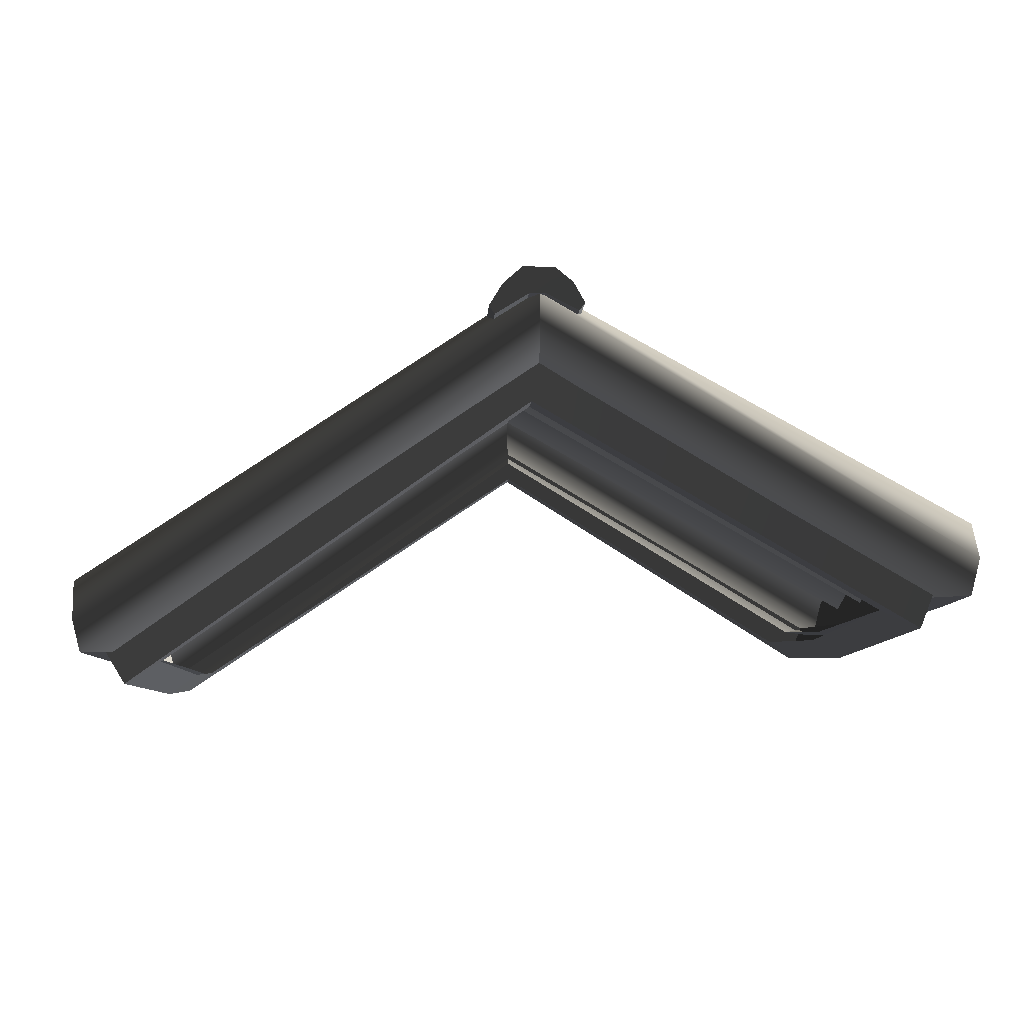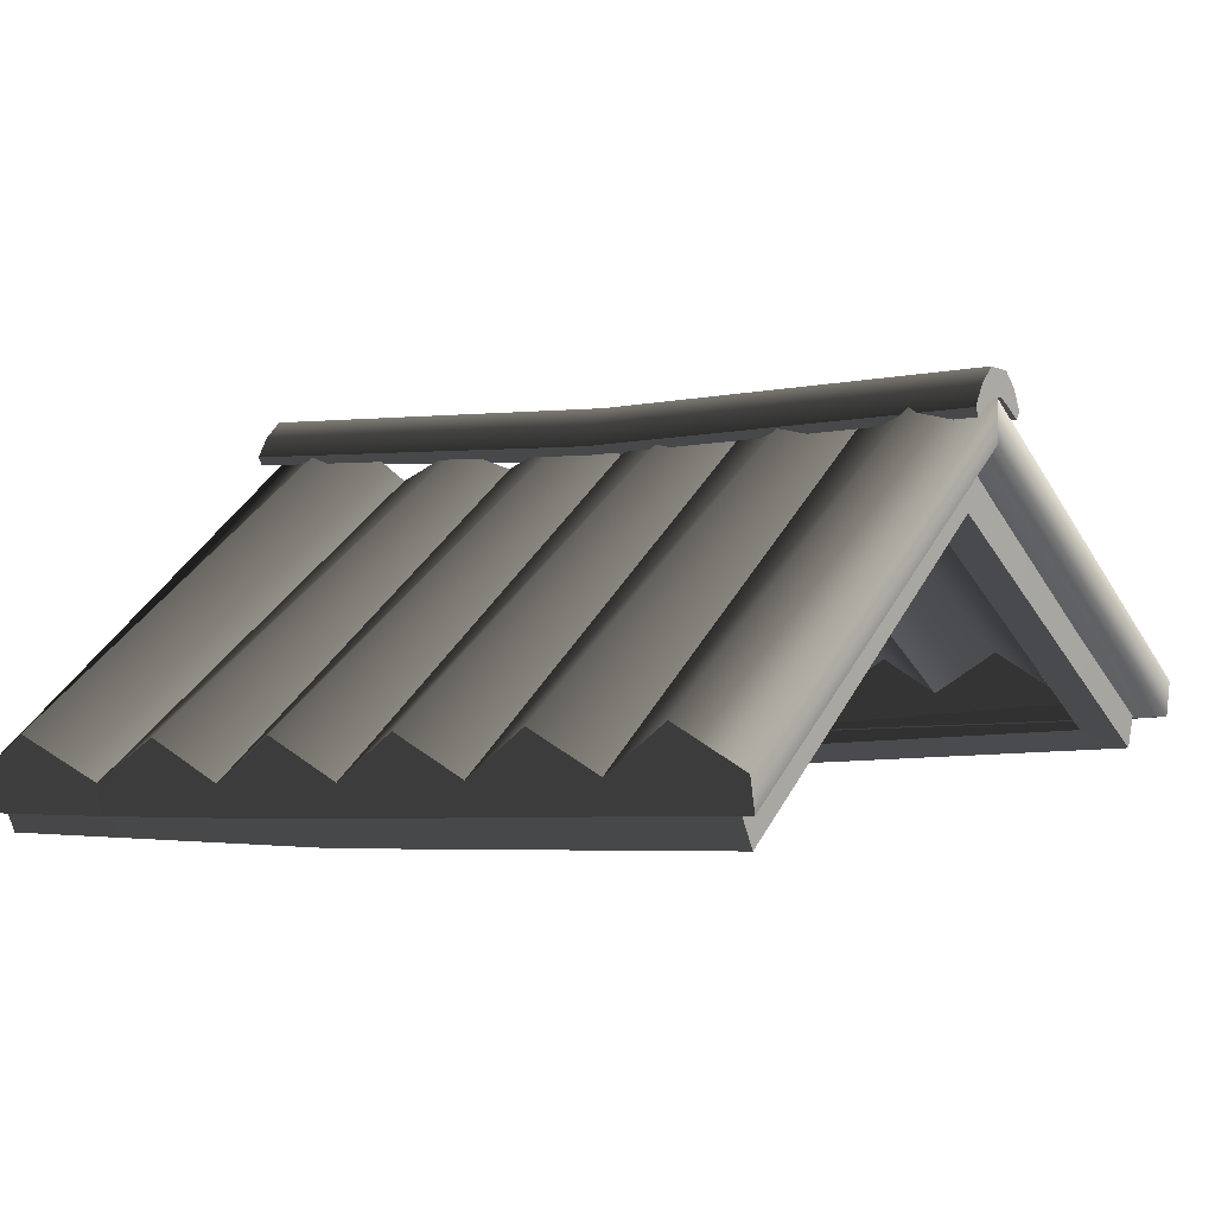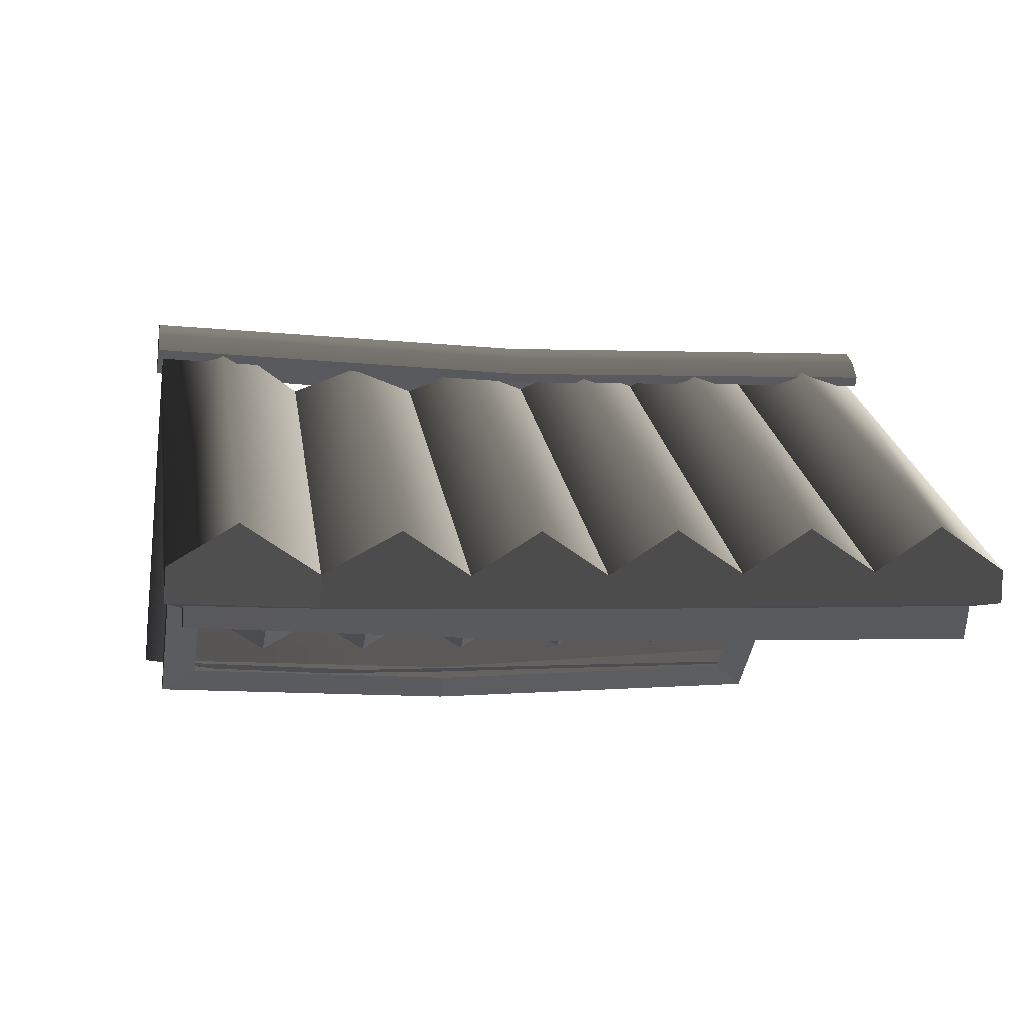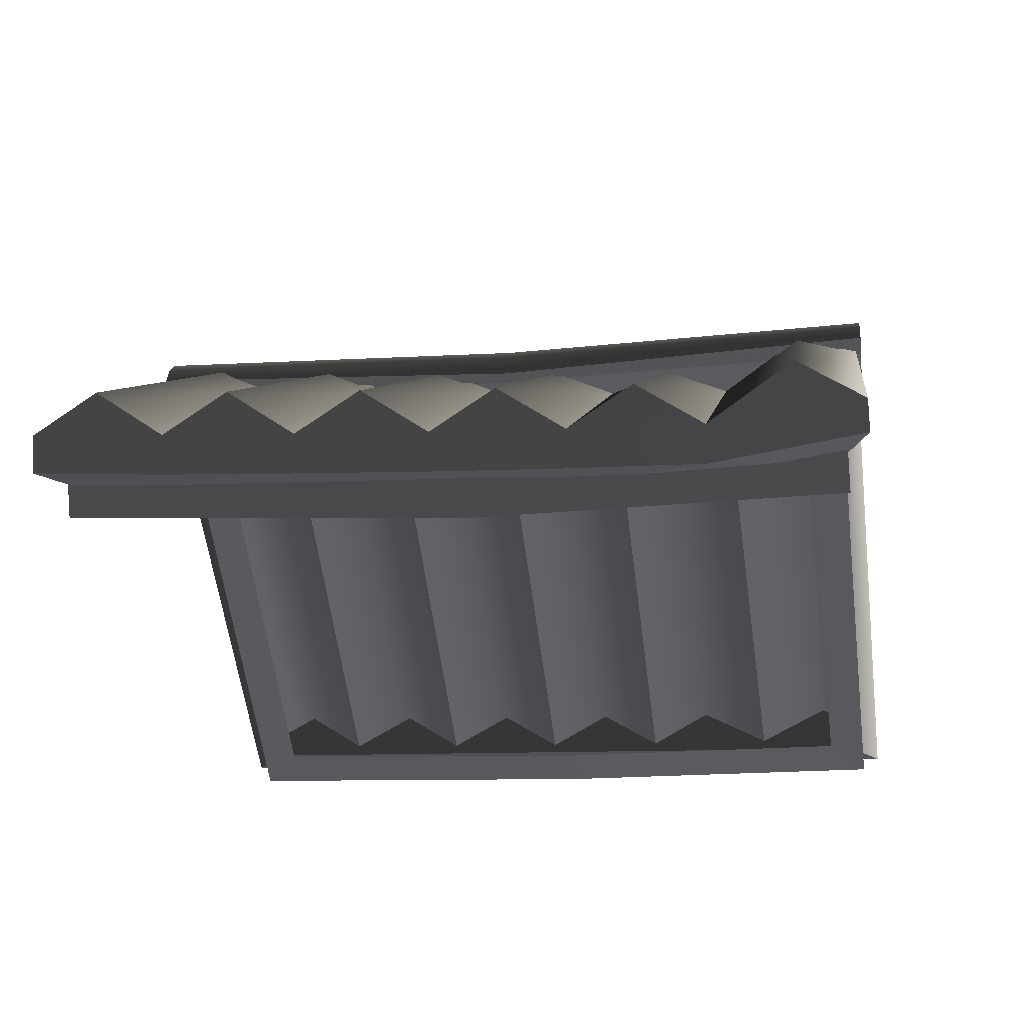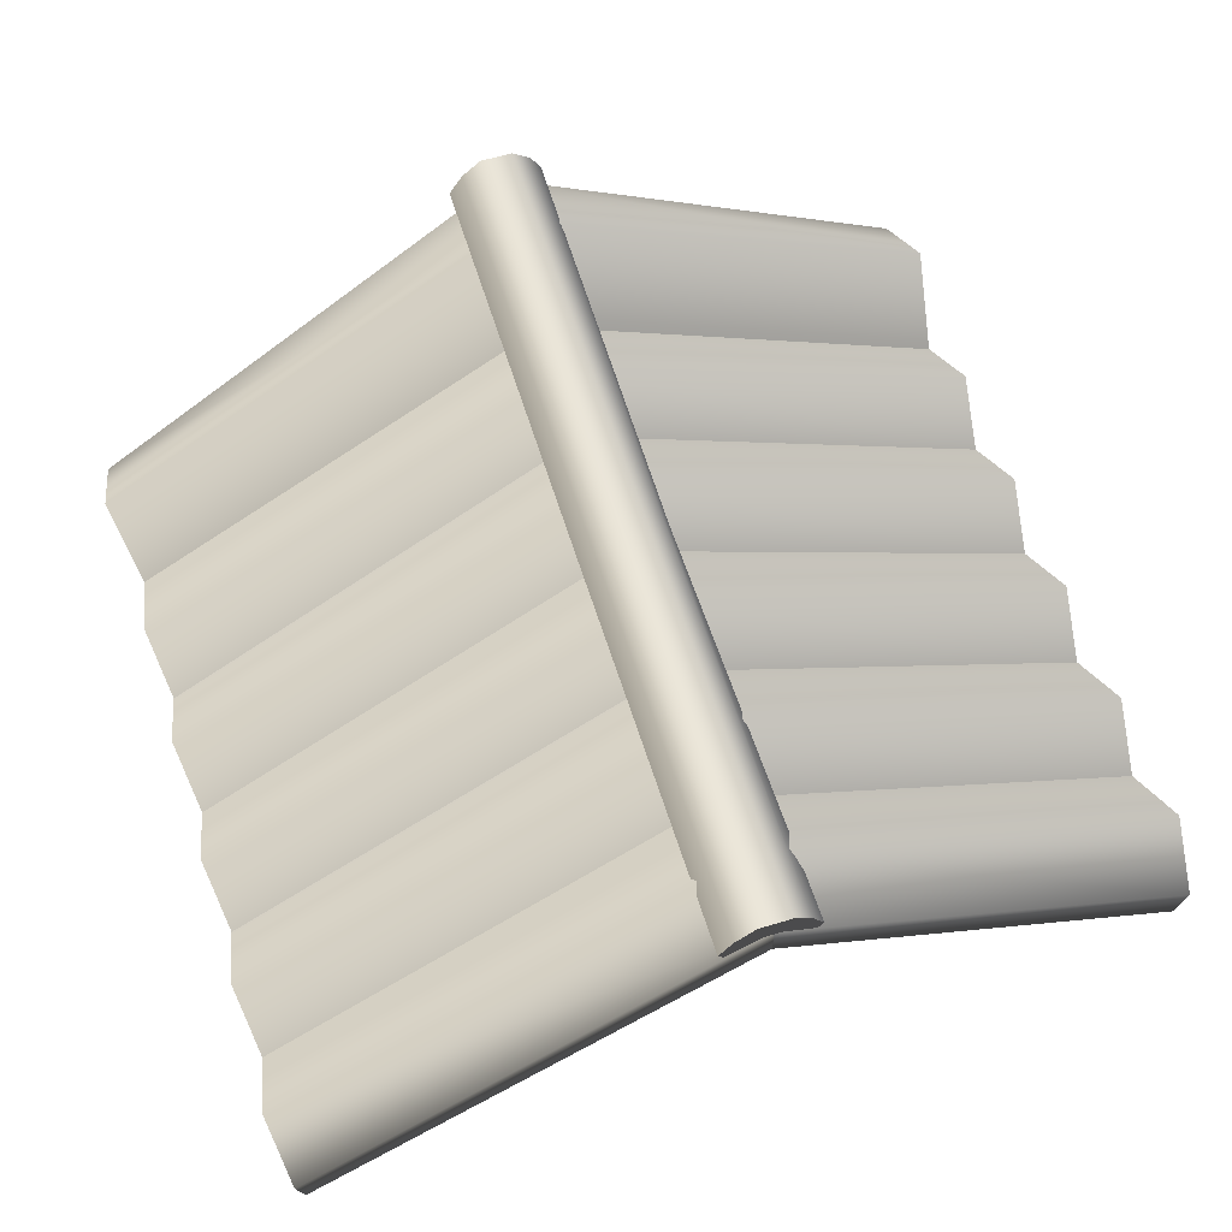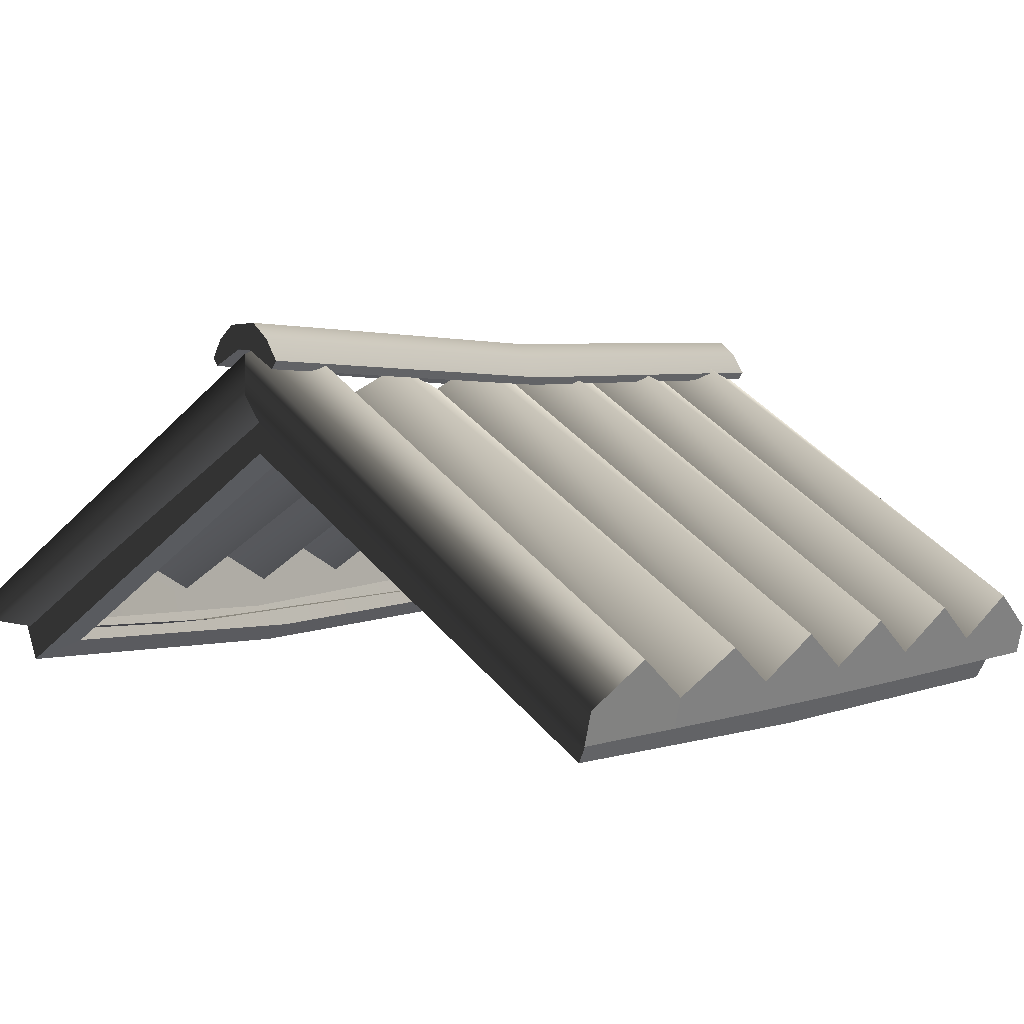
<metadata>
{"format":"obj","ext":"obj","renderer":"f3d","projection":"perspective","resolution":1024,"background":"white","views":[{"elev":-4.2,"azim":177.5,"up":"+Y"},{"elev":-1.0,"azim":122.8,"up":"+Y"},{"elev":-12.0,"azim":79.3,"up":"+Y"},{"elev":-22.8,"azim":-80.9,"up":"+Y"},{"elev":63.3,"azim":162.5,"up":"+Y"},{"elev":1.7,"azim":40.5,"up":"+Y"}]}
</metadata>
<code>
v -0.03801 7.385 -2.008
v 0.006085 7.115 -1.987
v 2.057 5.673 -1.995
v 2.194 5.903 -1.994
v -2.089 6.22 -1.993
v -1.988 5.956 -1.994
v 2.206 5.72 2.02
v 2.151 5.6 2.02
v -0.03461 7.049 2.014
v -0.03464 7.245 2.014
v -2.001 5.824 2.005
v -2.082 6.031 2.005
v -1.993 5.817 0.1257
v -2.087 6.033 0.1262
v -2.082 6.031 2.005
v -2.001 5.824 2.005
v -2.089 6.22 -1.993
v -1.988 5.956 -1.994
v 2.057 5.673 -1.995
v 2.073 5.597 0.126
v 2.193 5.768 0.1267
v 2.194 5.903 -1.994
v 2.151 5.6 2.02
v 2.206 5.72 2.02
v -0.03842 7.577 2.115
v -2.248 6.21 2.115
v -2.3 6.417 1.773
v -0.03592 7.692 1.773
v -2.215 6.145 1.326
v -0.009811 7.386 1.326
v -0.03592 7.692 1.773
v -2.3 6.417 1.773
v -2.267 6.309 -2.121
v -0.03072 7.648 -2.121
v -0.02779 7.759 -1.779
v -2.314 6.506 -1.779
v -0.02591 7.586 -1.434
v -2.255 6.269 -1.434
v -2.255 6.269 -1.434
v -0.02591 7.586 -1.434
v -0.02286 7.697 -1.089
v -2.302 6.465 -1.089
v -0.02114 7.526 -0.7437
v -2.243 6.231 -0.7438
v -2.243 6.231 -0.7438
v -0.02114 7.526 -0.7437
v -0.0181 7.637 -0.3987
v -2.29 6.425 -0.3992
v -0.01667 7.47 -0.05374
v -2.232 6.196 -0.05396
v -2.232 6.196 -0.05396
v -0.01667 7.47 -0.05374
v -0.01378 7.584 0.2912
v -2.279 6.391 0.2906
v -0.01279 7.422 0.6362
v -2.223 6.166 0.6359
v -2.223 6.166 0.6359
v -0.01279 7.422 0.6362
v -0.01019 7.539 0.9811
v -2.27 6.364 0.9805
v -0.009811 7.386 1.326
v -2.215 6.145 1.326
v 2.3 5.866 2.115
v -0.03842 7.577 2.115
v -0.03592 7.692 1.773
v 2.353 6.083 1.773
v -0.009811 7.386 1.326
v 2.266 5.859 1.37
v -0.03072 7.648 -2.121
v 2.302 5.994 -2.121
v 2.351 6.198 -1.779
v -0.02779 7.759 -1.779
v 2.294 5.962 -1.434
v -0.02591 7.586 -1.434
v -0.02591 7.586 -1.434
v 2.294 5.962 -1.434
v 2.342 6.164 -1.089
v -0.02286 7.697 -1.089
v 2.285 5.931 -0.7441
v -0.02114 7.526 -0.7437
v -0.02114 7.526 -0.7437
v 2.285 5.931 -0.7441
v 2.334 6.131 -0.3993
v -0.0181 7.637 -0.3987
v 2.278 5.902 -0.05425
v -0.01667 7.47 -0.05374
v -0.01667 7.47 -0.05374
v 2.278 5.902 -0.05425
v 2.326 6.103 0.2906
v -0.01378 7.584 0.2912
v 2.271 5.877 0.6356
v -0.01279 7.422 0.6362
v -0.01279 7.422 0.6362
v 2.271 5.877 0.6356
v 2.32 6.08 0.9804
v -0.01019 7.539 0.9811
v 2.266 5.859 1.37
v -0.009811 7.386 1.326
v -0.03842 7.577 2.115
v -0.03898 7.356 2.115
v -2.208 6.046 2.115
v -2.248 6.21 2.115
v -1.971 6.003 1.952
v -0.03923 7.176 1.989
v -2.208 6.046 2.115
v -2.168 5.953 1.325
v -2.215 6.145 1.326
v -2.248 6.21 2.115
v -2.3 6.417 1.773
v -2.175 5.973 0.6356
v -2.223 6.166 0.6359
v -2.184 6 -0.05421
v -2.232 6.196 -0.05396
v -2.194 6.033 -0.744
v -2.243 6.231 -0.7438
v -2.206 6.07 -1.434
v -2.255 6.269 -1.434
v -2.22 6.119 -2.121
v -2.267 6.309 -2.121
v -2.314 6.506 -1.779
v -2.302 6.465 -1.089
v -2.29 6.425 -0.3992
v -2.279 6.391 0.2906
v -2.27 6.364 0.9805
v -2.267 6.309 -2.121
v -2.22 6.119 -2.121
v -0.03154 7.43 -2.121
v -0.03072 7.648 -2.121
v 2.228 5.704 1.37
v 2.259 5.696 2.115
v 2.3 5.866 2.115
v 2.266 5.859 1.37
v 2.353 6.083 1.773
v 2.3 5.866 2.115
v 2.259 5.696 2.115
v -0.03898 7.356 2.115
v -0.03842 7.577 2.115
v -0.03923 7.176 1.989
v 2.008 5.705 1.952
v -0.03072 7.648 -2.121
v -0.03154 7.43 -2.121
v 2.262 5.83 -2.121
v 2.302 5.994 -2.121
v 2.255 5.802 -1.434
v 2.262 5.83 -2.121
v 2.01 5.834 -1.9
v 2.247 5.772 -0.7442
v 2.239 5.744 -0.05435
v 2.233 5.721 0.6355
v 2.239 5.744 -0.05435
v 2.01 5.834 -1.9
v 2.008 5.705 1.952
v 2.228 5.704 1.37
v 2.233 5.721 0.6355
v 2.008 5.705 1.952
v 2.259 5.696 2.115
v -2.22 6.119 -2.121
v -1.966 6.109 -1.9
v -0.03178 7.296 -1.987
v -0.03154 7.43 -2.121
v -0.03154 7.43 -2.121
v -0.03178 7.296 -1.987
v 2.01 5.834 -1.9
v 2.262 5.83 -2.121
v -0.1998 7.657 2.144
v -0.05811 7.598 2.144
v -0.2242 7.516 2.144
v -0.2541 7.557 2.144
v -0.1101 7.73 2.143
v 0.05737 7.735 2.143
v 0.02642 7.596 2.144
v 0.1591 7.646 2.144
v 0.2299 7.532 2.144
v 0.2004 7.488 2.144
v -0.2601 7.603 -2.129
v -0.2303 7.562 -2.129
v -0.05818 7.65 -2.13
v -0.1999 7.708 -2.13
v -0.1102 7.782 -2.13
v 0.02635 7.648 -2.13
v 0.05731 7.787 -2.13
v 0.1591 7.699 -2.13
v 0.2003 7.541 -2.13
v 0.2298 7.585 -2.13
v -0.2541 7.557 2.144
v -0.2469 7.493 0.01201
v -0.2042 7.623 0.01416
v -0.1998 7.657 2.144
v -0.1999 7.708 -2.13
v -0.2601 7.603 -2.129
v -0.1144 7.699 0.01395
v -0.1102 7.782 -2.13
v -0.1101 7.73 2.143
v 0.1591 7.646 2.144
v 0.1572 7.615 0.01406
v 0.225 7.499 0.01406
v 0.2299 7.532 2.144
v 0.2298 7.585 -2.13
v 0.1591 7.699 -2.13
v 0.05731 7.787 -2.13
v 0.05304 7.704 0.01389
v -0.1102 7.782 -2.13
v -0.1144 7.699 0.01395
v 0.05737 7.735 2.143
v -0.1101 7.73 2.143
v -0.217 7.451 0.012
v -0.06133 7.566 0.009551
v -0.05818 7.65 -2.13
v -0.2303 7.562 -2.129
v -0.05811 7.598 2.144
v -0.06133 7.566 0.009551
v -0.217 7.451 0.012
v -0.2242 7.516 2.144
v 0.02635 7.648 -2.13
v 0.0232 7.564 0.009532
v 0.1955 7.455 0.01408
v 0.2003 7.541 -2.13
v 0.1955 7.455 0.01408
v 0.0232 7.564 0.009532
v 0.02642 7.596 2.144
v 0.2004 7.488 2.144
v -0.05811 7.598 2.144
v 0.02642 7.596 2.144
v 0.0232 7.564 0.009532
v -0.06133 7.566 0.009551
v 0.02635 7.648 -2.13
v -0.05818 7.65 -2.13
v -0.06133 7.566 0.009551
v 0.0232 7.564 0.009532
v -0.2601 7.603 -2.129
v -0.2469 7.493 0.01201
v -0.217 7.451 0.012
v -0.2303 7.562 -2.129
v -0.2242 7.516 2.144
v -0.2541 7.557 2.144
v 0.2299 7.532 2.144
v 0.225 7.499 0.01406
v 0.1955 7.455 0.01408
v 0.2004 7.488 2.144
v 0.2003 7.541 -2.13
v 0.2298 7.585 -2.13
v -2.22 6.119 -2.121
v -2.206 6.07 -1.434
v -1.966 6.109 -1.9
v -2.194 6.033 -0.744
v -2.184 6 -0.05421
v -1.957 5.982 0.6631
v -1.966 6.109 -1.9
v -2.175 5.973 0.6356
v -2.168 5.953 1.325
v -2.168 5.953 1.325
v -2.208 6.046 2.115
v -1.971 6.003 1.952
v 2.262 5.83 -2.121
v 2.255 5.802 -1.434
v 2.294 5.962 -1.434
v 2.302 5.994 -2.121
v 2.351 6.198 -1.779
v 2.285 5.931 -0.7441
v 2.247 5.772 -0.7442
v 2.342 6.164 -1.089
v 2.278 5.902 -0.05425
v 2.239 5.744 -0.05435
v 2.334 6.131 -0.3993
v 2.271 5.877 0.6356
v 2.233 5.721 0.6355
v 2.326 6.103 0.2906
v 2.266 5.859 1.37
v 2.228 5.704 1.37
v 2.32 6.08 0.9804
v -1.971 6.003 1.952
v -1.957 5.982 0.6631
v -2.168 5.953 1.325
v 0.006085 7.115 -1.987
v 0.006783 7.112 -1.782
v 1.899 5.785 -1.789
v 2.057 5.673 -1.995
v 2.057 5.673 -1.995
v 1.899 5.785 -1.789
v 1.911 5.712 0.1323
v 2.073 5.597 0.126
v 2.073 5.597 0.126
v 1.911 5.712 0.1323
v 1.984 5.72 1.815
v 2.151 5.6 2.02
v 2.151 5.6 2.02
v 1.984 5.72 1.815
v -0.03401 7.051 1.809
v -0.03461 7.049 2.014
v -0.03461 7.049 2.014
v -0.03401 7.051 1.809
v -1.834 5.933 1.801
v -2.001 5.824 2.005
v -2.001 5.824 2.005
v -1.834 5.933 1.801
v -1.824 5.924 0.1297
v -1.993 5.817 0.1257
v -1.993 5.817 0.1257
v -1.824 5.924 0.1297
v -1.823 6.053 -1.788
v -1.988 5.956 -1.994
v -1.988 5.956 -1.994
v -1.823 6.053 -1.788
v 0.006783 7.112 -1.782
v 0.006085 7.115 -1.987
g HouseTower01_874_30
f 1 3 2
f 1 4 3
f 5 1 2
f 5 2 6
f 7 9 8
f 7 10 9
f 10 11 9
f 10 12 11
f 13 15 14
f 13 16 15
f 17 13 14
f 17 18 13
f 19 21 20
f 19 22 21
f 21 23 20
f 21 24 23
f 25 27 26
f 25 28 27
f 29 31 30
f 29 32 31
f 33 35 34
f 33 36 35
f 37 35 36
f 37 36 38
f 39 41 40
f 39 42 41
f 43 41 42
f 43 42 44
f 45 47 46
f 45 48 47
f 49 47 48
f 49 48 50
f 51 53 52
f 51 54 53
f 55 53 54
f 55 54 56
f 57 59 58
f 57 60 59
f 61 59 60
f 61 60 62
f 63 65 64
f 63 66 65
f 67 65 66
f 67 66 68
f 69 71 70
f 69 72 71
f 73 71 72
f 73 72 74
f 75 77 76
f 75 78 77
f 79 77 78
f 79 78 80
f 81 83 82
f 81 84 83
f 85 83 84
f 85 84 86
f 87 89 88
f 87 90 89
f 91 89 90
f 91 90 92
f 93 95 94
f 93 96 95
f 97 95 96
f 97 96 98
f 99 101 100
f 99 102 101
f 100 101 103
f 100 103 104
f 105 107 106
f 107 105 108
f 107 108 109
f 107 110 106
f 110 107 111
f 111 112 110
f 112 111 113
f 113 114 112
f 114 113 115
f 115 116 114
f 116 115 117
f 117 118 116
f 118 117 119
f 119 117 120
f 117 115 121
f 115 113 122
f 113 111 123
f 111 107 124
f 125 127 126
f 125 128 127
f 129 131 130
f 131 129 132
f 131 132 133
f 134 136 135
f 134 137 136
f 135 136 138
f 135 138 139
f 140 142 141
f 140 143 142
f 144 146 145
f 147 146 144
f 148 146 147
f 149 151 150
f 149 152 151
f 153 155 154
f 156 155 153
f 157 159 158
f 157 160 159
f 161 163 162
f 161 164 163
f 165 167 166
f 165 168 167
f 169 165 166
f 170 169 166
f 170 166 171
f 171 172 170
f 173 172 171
f 173 171 174
f 175 177 176
f 175 178 177
f 177 178 179
f 179 180 177
f 179 181 180
f 181 182 180
f 182 183 180
f 182 184 183
f 185 187 186
f 185 188 187
f 189 186 187
f 189 190 186
f 189 187 191
f 189 191 192
f 187 193 191
f 187 188 193
f 194 196 195
f 194 197 196
f 198 195 196
f 198 199 195
f 195 199 200
f 195 200 201
f 194 195 201
f 202 201 200
f 202 203 201
f 204 201 203
f 194 201 204
f 204 203 205
f 206 208 207
f 206 209 208
f 210 212 211
f 210 213 212
f 214 216 215
f 214 217 216
f 218 220 219
f 218 221 220
f 222 224 223
f 222 225 224
f 226 228 227
f 226 229 228
f 230 232 231
f 230 233 232
f 234 231 232
f 234 235 231
f 236 238 237
f 236 239 238
f 240 237 238
f 240 241 237
f 242 244 243
f 243 244 245
f 245 247 246
f 245 248 247
f 246 247 249
f 249 247 250
f 251 253 252
f 254 256 255
f 256 254 257
f 256 257 258
f 259 255 256
f 255 259 260
f 259 256 261
f 262 260 259
f 260 262 263
f 262 259 264
f 265 263 262
f 263 265 266
f 265 262 267
f 268 266 265
f 266 268 269
f 268 265 270
f 271 273 272
f 274 276 275
f 274 277 276
f 278 280 279
f 278 281 280
f 282 284 283
f 282 285 284
f 286 288 287
f 286 289 288
f 290 292 291
f 290 293 292
f 294 296 295
f 294 297 296
f 298 300 299
f 298 301 300
f 302 304 303
f 302 305 304

</code>
